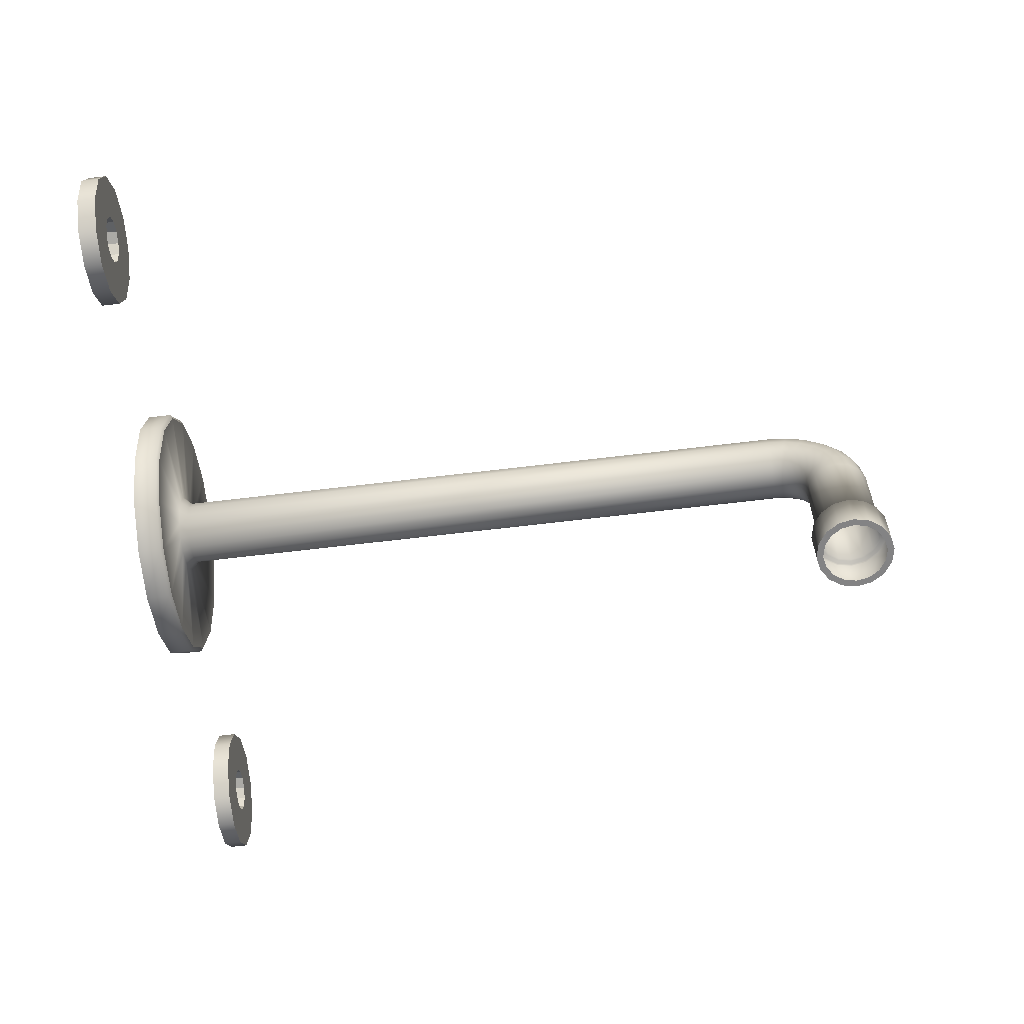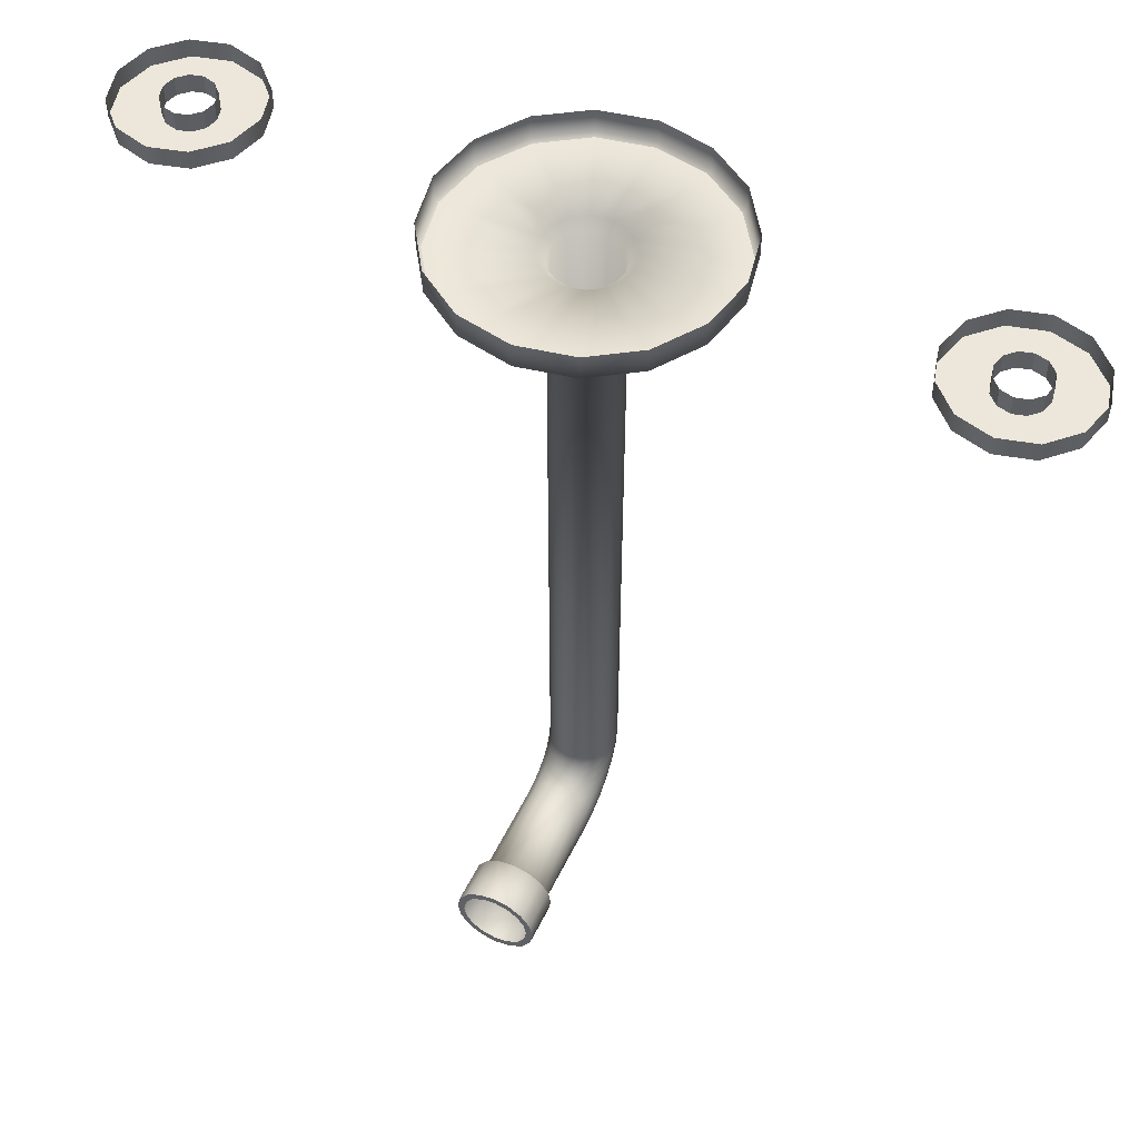
<metadata>
{"format":"obj","ext":"obj","renderer":"f3d","projection":"perspective","resolution":1024,"background":"white","views":[{"elev":-61.1,"azim":-82.8,"up":"+Z"},{"elev":52.3,"azim":-154.7,"up":"+Y"}]}
</metadata>
<code>
o SinkFaucet_11
v -0.001479 -0.1432 -0.01679
v -0.001479 -0.1427 -0.01297
v -0.001479 -0.1412 -0.009408
v -0.001479 -0.1389 -0.00635
v -0.001479 -0.1358 -0.004003
v -0.001479 -0.1323 -0.002527
v -0.001479 -0.1285 -0.002024
v 0.004173 -0.1443 -0.01679
v 0.004173 -0.1438 -0.01268
v 0.004173 -0.1422 -0.008846
v 0.004173 -0.1397 -0.005555
v 0.004173 -0.1364 -0.003029
v 0.004173 -0.1326 -0.001442
v 0.004173 -0.1285 -0.0009
v 0.008963 -0.1475 -0.01679
v 0.008963 -0.1469 -0.01185
v 0.008963 -0.145 -0.007246
v 0.008963 -0.142 -0.003291
v 0.008963 -0.138 -0.000257
v 0.008963 -0.1334 0.00165
v 0.008963 -0.1285 0.002301
v 0.01217 -0.1523 -0.01679
v 0.01217 -0.1515 -0.01061
v 0.01217 -0.1491 -0.00485
v 0.01217 -0.1453 9.7e-05
v 0.01217 -0.1404 0.003892
v 0.01217 -0.1346 0.006278
v 0.01217 -0.1285 0.007092
v 0.01329 -0.158 -0.01679
v 0.01329 -0.157 -0.009148
v 0.01329 -0.154 -0.002024
v 0.01329 -0.1493 0.004093
v 0.01329 -0.1432 0.008786
v 0.01329 -0.1361 0.01174
v 0.01329 -0.1285 0.01274
v 0.01217 -0.1636 -0.01679
v 0.01217 -0.1624 -0.007685
v 0.01217 -0.1589 0.000801
v 0.01217 -0.1533 0.008089
v 0.01217 -0.1461 0.01368
v 0.01217 -0.1376 0.0172
v 0.01217 -0.1285 0.01839
v 0.008963 -0.1684 -0.01679
v 0.008963 -0.1671 -0.006445
v 0.008963 -0.1631 0.003197
v 0.008963 -0.1567 0.01148
v 0.008963 -0.1484 0.01783
v 0.008963 -0.1388 0.02182
v 0.008963 -0.1285 0.02319
v 0.004174 -0.1716 -0.01679
v 0.004173 -0.1702 -0.005616
v 0.004173 -0.1659 0.004797
v 0.004173 -0.159 0.01374
v 0.004173 -0.15 0.0206
v 0.004173 -0.1396 0.02492
v 0.004173 -0.1285 0.02639
v -0.001479 -0.1728 -0.01679
v -0.001479 -0.1713 -0.005325
v -0.001479 -0.1668 0.00536
v -0.001479 -0.1598 0.01453
v -0.001479 -0.1506 0.02158
v -0.001479 -0.1399 0.026
v -0.001479 -0.1285 0.02751
v -0.007131 -0.1716 -0.01679
v -0.007131 -0.1702 -0.005616
v -0.007131 -0.1659 0.004797
v -0.007131 -0.159 0.01374
v -0.007131 -0.15 0.0206
v -0.007131 -0.1396 0.02492
v -0.007131 -0.1285 0.02639
v -0.01192 -0.1684 -0.01679
v -0.01192 -0.1671 -0.006445
v -0.01192 -0.1631 0.003197
v -0.01192 -0.1567 0.01148
v -0.01192 -0.1484 0.01783
v -0.01192 -0.1388 0.02182
v -0.01192 -0.1285 0.02319
v -0.01512 -0.1636 -0.01679
v -0.01512 -0.1624 -0.007685
v -0.01512 -0.1589 0.000801
v -0.01512 -0.1533 0.008089
v -0.01512 -0.1461 0.01368
v -0.01512 -0.1376 0.0172
v -0.01512 -0.1285 0.01839
v -0.01625 -0.158 -0.01679
v -0.01625 -0.157 -0.009148
v -0.01625 -0.154 -0.002024
v -0.01625 -0.1493 0.004093
v -0.01625 -0.1432 0.008786
v -0.01625 -0.1361 0.01174
v -0.01625 -0.1285 0.01274
v -0.01512 -0.1523 -0.01679
v -0.01512 -0.1515 -0.01061
v -0.01512 -0.1491 -0.00485
v -0.01512 -0.1453 9.7e-05
v -0.01512 -0.1404 0.003892
v -0.01512 -0.1346 0.006278
v -0.01512 -0.1285 0.007092
v -0.01192 -0.1476 -0.01679
v -0.01192 -0.1469 -0.01185
v -0.01192 -0.145 -0.007246
v -0.01192 -0.142 -0.003291
v -0.01192 -0.138 -0.000257
v -0.01192 -0.1334 0.00165
v -0.01192 -0.1285 0.002301
v -0.007131 -0.1443 -0.01679
v -0.007131 -0.1438 -0.01268
v -0.007131 -0.1422 -0.008846
v -0.007131 -0.1397 -0.005555
v -0.007131 -0.1364 -0.003029
v -0.007131 -0.1326 -0.001442
v -0.007131 -0.1285 -0.0009
v -0.001479 -0.1432 -0.07693
v 0.004173 -0.1443 -0.07693
v 0.008963 -0.1475 -0.07693
v 0.01217 -0.1523 -0.07693
v 0.01329 -0.158 -0.07693
v 0.01217 -0.1636 -0.07693
v 0.008963 -0.1684 -0.07693
v 0.004174 -0.1716 -0.07693
v -0.001479 -0.1728 -0.07693
v -0.007131 -0.1716 -0.07693
v -0.01192 -0.1684 -0.07693
v -0.01512 -0.1636 -0.07693
v -0.01625 -0.158 -0.07693
v -0.01512 -0.1523 -0.07693
v -0.01192 -0.1476 -0.07693
v -0.007131 -0.1443 -0.07693
v -0.001479 -0.1401 -0.07693
v 0.005351 -0.1415 -0.07693
v 0.01114 -0.1454 -0.07693
v 0.01501 -0.1512 -0.07693
v 0.01637 -0.158 -0.07693
v 0.01501 -0.1648 -0.07693
v 0.01114 -0.1706 -0.07693
v 0.005351 -0.1745 -0.07693
v -0.001479 -0.1758 -0.07693
v -0.008309 -0.1745 -0.07693
v -0.0141 -0.1706 -0.07693
v -0.01797 -0.1648 -0.07693
v -0.01933 -0.158 -0.07693
v -0.01797 -0.1512 -0.07693
v -0.0141 -0.1454 -0.07693
v -0.00831 -0.1415 -0.07693
v -0.001481 0.1768 -0.04764
v 0.02162 0.1768 -0.04304
v 0.04122 0.1768 -0.02995
v 0.0543 0.1768 -0.01036
v 0.0589 0.1768 0.01274
v 0.0543 0.1768 0.03585
v 0.04122 0.1768 0.05544
v 0.02162 0.1768 0.06853
v -0.001481 0.1768 0.07312
v -0.02459 0.1768 0.06853
v -0.04418 0.1768 0.05544
v -0.05726 0.1768 0.03585
v -0.06186 0.1768 0.01274
v -0.05726 0.1768 -0.01036
v -0.04418 0.1768 -0.02995
v -0.02459 0.1768 -0.04304
v -0.001479 -0.1432 -0.05729
v -0.001479 -0.1426 -0.0579
v 0.004173 -0.1443 -0.05729
v 0.004408 -0.1438 -0.0579
v 0.008963 -0.1475 -0.05729
v 0.0094 -0.1471 -0.0579
v 0.01217 -0.1523 -0.05729
v 0.01273 -0.1521 -0.0579
v 0.01329 -0.158 -0.05729
v 0.01391 -0.158 -0.0579
v 0.01217 -0.1636 -0.05729
v 0.01273 -0.1639 -0.0579
v 0.008963 -0.1684 -0.05729
v 0.0094 -0.1689 -0.0579
v 0.004174 -0.1716 -0.05729
v 0.004408 -0.1722 -0.0579
v -0.001479 -0.1728 -0.05729
v -0.001479 -0.1734 -0.0579
v -0.007131 -0.1716 -0.05729
v -0.007366 -0.1722 -0.0579
v -0.01192 -0.1684 -0.05729
v -0.01236 -0.1689 -0.0579
v -0.01512 -0.1636 -0.05729
v -0.01569 -0.1639 -0.0579
v -0.01625 -0.158 -0.05729
v -0.01686 -0.158 -0.0579
v -0.01512 -0.1523 -0.05729
v -0.01569 -0.1521 -0.0579
v -0.01192 -0.1476 -0.05729
v -0.01236 -0.1471 -0.0579
v -0.007131 -0.1443 -0.05729
v -0.007365 -0.1438 -0.0579
v -0.001479 -0.1401 -0.0585
v -0.001479 -0.1408 -0.0579
v 0.005116 -0.1421 -0.0579
v 0.005351 -0.1415 -0.0585
v 0.0107 -0.1458 -0.0579
v 0.01114 -0.1454 -0.0585
v 0.01444 -0.1514 -0.0579
v 0.01501 -0.1512 -0.0585
v 0.01575 -0.158 -0.0579
v 0.01637 -0.158 -0.0585
v 0.01444 -0.1646 -0.0579
v 0.01501 -0.1648 -0.0585
v 0.0107 -0.1702 -0.0579
v 0.01114 -0.1706 -0.0585
v 0.005116 -0.1739 -0.0579
v 0.005351 -0.1745 -0.0585
v -0.001479 -0.1752 -0.0579
v -0.001479 -0.1758 -0.0585
v -0.008072 -0.1739 -0.0579
v -0.008309 -0.1745 -0.0585
v -0.01366 -0.1702 -0.0579
v -0.0141 -0.1706 -0.0585
v -0.0174 -0.1646 -0.0579
v -0.01797 -0.1648 -0.0585
v -0.01871 -0.158 -0.0579
v -0.01933 -0.158 -0.0585
v -0.0174 -0.1514 -0.0579
v -0.01797 -0.1512 -0.0585
v -0.01366 -0.1458 -0.0579
v -0.0141 -0.1454 -0.0585
v -0.008072 -0.1421 -0.0579
v -0.00831 -0.1415 -0.0585
v -0.001481 0.1651 -0.04587
v -0.001481 0.1662 -0.04764
v 0.02095 0.1651 -0.04141
v 0.02162 0.1662 -0.04304
v 0.03997 0.1651 -0.0287
v 0.04122 0.1662 -0.02995
v 0.05267 0.1651 -0.009688
v 0.0543 0.1662 -0.01036
v 0.05713 0.1651 0.01274
v 0.0589 0.1662 0.01274
v 0.05267 0.1651 0.03517
v 0.0543 0.1662 0.03585
v 0.03997 0.1651 0.05419
v 0.04122 0.1662 0.05544
v 0.02095 0.1651 0.0669
v 0.02162 0.1662 0.06853
v -0.001481 0.1651 0.07136
v -0.001481 0.1662 0.07312
v -0.02391 0.1651 0.0669
v -0.02459 0.1662 0.06853
v -0.04293 0.1651 0.05419
v -0.04418 0.1662 0.05544
v -0.05563 0.1651 0.03517
v -0.05726 0.1662 0.03585
v -0.0601 0.1651 0.01274
v -0.06186 0.1662 0.01274
v -0.05563 0.1651 -0.009688
v -0.05726 0.1662 -0.01036
v -0.04293 0.1651 -0.0287
v -0.04418 0.1662 -0.02995
v -0.02391 0.1651 -0.04141
v -0.02459 0.1662 -0.04304
v -0.1611 0.1686 0.001943
v -0.1611 0.1686 0.02354
v -0.1503 0.1686 0.01274
v -0.1518 0.1686 0.007343
v -0.1557 0.1686 0.00339
v -0.1719 0.1686 0.01274
v -0.1665 0.1686 0.00339
v -0.1705 0.1686 0.007343
v -0.1518 0.1686 0.01814
v -0.1557 0.1686 0.0221
v -0.1705 0.1686 0.01814
v -0.1665 0.1686 0.0221
v -0.135 0.1686 -0.002325
v -0.131 0.1686 0.01274
v -0.135 0.1686 0.02781
v -0.1611 0.1686 -0.01739
v -0.146 0.1686 -0.01336
v -0.1872 0.1686 -0.002325
v -0.1762 0.1686 -0.01336
v -0.146 0.1686 0.03884
v -0.1611 0.1686 0.04288
v -0.1872 0.1686 0.02781
v -0.1913 0.1686 0.01274
v -0.1762 0.1686 0.03884
v -0.135 0.1768 -0.002325
v -0.131 0.1768 0.01274
v -0.135 0.1768 0.02781
v -0.1611 0.1768 -0.01739
v -0.146 0.1768 -0.01336
v -0.1872 0.1768 -0.002325
v -0.1762 0.1768 -0.01336
v -0.146 0.1768 0.03884
v -0.1611 0.1768 0.04288
v -0.1872 0.1768 0.02781
v -0.1913 0.1768 0.01274
v -0.1762 0.1768 0.03884
v -0.1537 0.1686 0.02012
v -0.1405 0.1686 0.03333
v -0.1405 0.1768 0.03333
v -0.1817 0.1768 0.03333
v -0.1817 0.1686 0.03333
v -0.1685 0.1686 0.02012
v -0.1685 0.1686 0.005366
v -0.1817 0.1686 -0.00784
v -0.1817 0.1768 -0.00784
v -0.1405 0.1768 -0.00784
v -0.1405 0.1686 -0.00784
v -0.1537 0.1686 0.005366
v -0.1518 0.1768 0.007343
v -0.1503 0.1768 0.01274
v -0.1557 0.1768 0.00339
v -0.1537 0.1768 0.005366
v -0.1611 0.1768 0.001943
v -0.1665 0.1768 0.00339
v -0.1705 0.1768 0.007343
v -0.1685 0.1768 0.005366
v -0.1719 0.1768 0.01274
v -0.1518 0.1768 0.01814
v -0.1557 0.1768 0.0221
v -0.1537 0.1768 0.02012
v -0.1705 0.1768 0.01814
v -0.1611 0.1768 0.02354
v -0.1685 0.1768 0.02012
v -0.1665 0.1768 0.0221
v 0.1583 0.1686 0.001943
v 0.1583 0.1686 0.02354
v 0.1691 0.1686 0.01274
v 0.1677 0.1686 0.007343
v 0.1637 0.1686 0.00339
v 0.1475 0.1686 0.01274
v 0.1529 0.1686 0.00339
v 0.149 0.1686 0.007343
v 0.1677 0.1686 0.01814
v 0.1637 0.1686 0.0221
v 0.149 0.1686 0.01814
v 0.1529 0.1686 0.0221
v 0.1844 0.1686 -0.002325
v 0.1885 0.1686 0.01274
v 0.1844 0.1686 0.02781
v 0.1583 0.1686 -0.01739
v 0.1734 0.1686 -0.01336
v 0.1322 0.1686 -0.002325
v 0.1433 0.1686 -0.01336
v 0.1734 0.1686 0.03884
v 0.1583 0.1686 0.04288
v 0.1322 0.1686 0.02781
v 0.1282 0.1686 0.01274
v 0.1433 0.1686 0.03884
v 0.1844 0.1768 -0.002325
v 0.1885 0.1768 0.01274
v 0.1844 0.1768 0.02781
v 0.1583 0.1768 -0.01739
v 0.1734 0.1768 -0.01336
v 0.1322 0.1768 -0.002325
v 0.1433 0.1768 -0.01336
v 0.1734 0.1768 0.03884
v 0.1583 0.1768 0.04288
v 0.1322 0.1768 0.02781
v 0.1282 0.1768 0.01274
v 0.1433 0.1768 0.03884
v 0.1657 0.1686 0.02012
v 0.1789 0.1686 0.03333
v 0.1789 0.1768 0.03333
v 0.1377 0.1768 0.03333
v 0.1377 0.1686 0.03333
v 0.1509 0.1686 0.02012
v 0.1509 0.1686 0.005366
v 0.1377 0.1686 -0.00784
v 0.1377 0.1768 -0.00784
v 0.1789 0.1768 -0.00784
v 0.1789 0.1686 -0.00784
v 0.1657 0.1686 0.005366
v 0.1677 0.1768 0.007343
v 0.1691 0.1768 0.01274
v 0.1637 0.1768 0.00339
v 0.1657 0.1768 0.005366
v 0.1583 0.1768 0.001943
v 0.1529 0.1768 0.00339
v 0.149 0.1768 0.007343
v 0.1509 0.1768 0.005366
v 0.1475 0.1768 0.01274
v 0.1677 0.1768 0.01814
v 0.1637 0.1768 0.0221
v 0.1657 0.1768 0.02012
v 0.149 0.1768 0.01814
v 0.1583 0.1768 0.02354
v 0.1509 0.1768 0.02012
v 0.1529 0.1768 0.0221
v -0.001481 0.1616 -0.002024
v -0.001481 0.1651 -0.005532
v 0.004172 0.1616 -0.0009
v 0.005514 0.1651 -0.00414
v 0.008961 0.1616 0.002301
v 0.01144 0.1651 -0.000179
v 0.01216 0.1616 0.007092
v 0.0154 0.1651 0.00575
v 0.01329 0.1616 0.01274
v 0.01679 0.1651 0.01274
v 0.01216 0.1616 0.01839
v 0.0154 0.1651 0.01974
v 0.008961 0.1616 0.02319
v 0.01144 0.1651 0.02567
v 0.004172 0.1616 0.02639
v 0.005514 0.1651 0.02963
v -0.001481 0.1616 0.02751
v -0.001481 0.1651 0.03102
v -0.007133 0.1616 0.02639
v -0.008474 0.1651 0.02963
v -0.01192 0.1616 0.02319
v -0.0144 0.1651 0.02567
v -0.01512 0.1616 0.01839
v -0.01836 0.1651 0.01974
v -0.01625 0.1616 0.01274
v -0.01976 0.1651 0.01274
v -0.01512 0.1616 0.007092
v -0.01836 0.1651 0.00575
v -0.01192 0.1616 0.002301
v -0.0144 0.1651 -0.000179
v -0.007133 0.1616 -0.0009
v -0.008474 0.1651 -0.00414
f 2 1 8 9
f 3 2 9 10
f 4 3 10 11
f 5 4 11 12
f 6 5 12 13
f 7 6 13 14
f 9 8 15 16
f 10 9 16 17
f 11 10 17 18
f 12 11 18 19
f 13 12 19 20
f 14 13 20 21
f 16 15 22 23
f 17 16 23 24
f 18 17 24 25
f 19 18 25 26
f 20 19 26 27
f 21 20 27 28
f 23 22 29 30
f 24 23 30 31
f 25 24 31 32
f 26 25 32 33
f 27 26 33 34
f 28 27 34 35
f 30 29 36 37
f 31 30 37 38
f 32 31 38 39
f 33 32 39 40
f 34 33 40 41
f 35 34 41 42
f 37 36 43 44
f 38 37 44 45
f 39 38 45 46
f 40 39 46 47
f 41 40 47 48
f 42 41 48 49
f 44 43 50 51
f 45 44 51 52
f 46 45 52 53
f 47 46 53 54
f 48 47 54 55
f 49 48 55 56
f 51 50 57 58
f 52 51 58 59
f 53 52 59 60
f 54 53 60 61
f 55 54 61 62
f 56 55 62 63
f 58 57 64 65
f 59 58 65 66
f 60 59 66 67
f 61 60 67 68
f 62 61 68 69
f 63 62 69 70
f 65 64 71 72
f 66 65 72 73
f 67 66 73 74
f 68 67 74 75
f 69 68 75 76
f 70 69 76 77
f 72 71 78 79
f 73 72 79 80
f 74 73 80 81
f 75 74 81 82
f 76 75 82 83
f 77 76 83 84
f 79 78 85 86
f 80 79 86 87
f 81 80 87 88
f 82 81 88 89
f 83 82 89 90
f 84 83 90 91
f 86 85 92 93
f 87 86 93 94
f 88 87 94 95
f 89 88 95 96
f 90 89 96 97
f 91 90 97 98
f 93 92 99 100
f 94 93 100 101
f 95 94 101 102
f 96 95 102 103
f 97 96 103 104
f 98 97 104 105
f 100 99 106 107
f 101 100 107 108
f 102 101 108 109
f 103 102 109 110
f 104 103 110 111
f 105 104 111 112
f 107 106 1 2
f 108 107 2 3
f 109 108 3 4
f 110 109 4 5
f 111 110 5 6
f 112 111 6 7
f 113 114 130 129
f 114 115 131 130
f 115 116 132 131
f 116 117 133 132
f 117 118 134 133
f 118 119 135 134
f 119 120 136 135
f 120 121 137 136
f 121 122 138 137
f 122 123 139 138
f 123 124 140 139
f 124 125 141 140
f 125 126 142 141
f 126 127 143 142
f 127 128 144 143
f 128 113 129 144
f 161 162 164 163
f 162 161 191 192
f 163 164 166 165
f 165 166 168 167
f 167 168 170 169
f 169 170 172 171
f 171 172 174 173
f 173 174 176 175
f 175 176 178 177
f 177 178 180 179
f 179 180 182 181
f 181 182 184 183
f 183 184 186 185
f 185 186 188 187
f 187 188 190 189
f 189 190 192 191
f 193 194 223 224
f 194 193 196 195
f 195 196 198 197
f 197 198 200 199
f 199 200 202 201
f 201 202 204 203
f 203 204 206 205
f 205 206 208 207
f 207 208 210 209
f 209 210 212 211
f 211 212 214 213
f 213 214 216 215
f 215 216 218 217
f 217 218 220 219
f 219 220 222 221
f 221 222 224 223
f 8 1 161 163
f 15 8 163 165
f 22 15 165 167
f 29 22 167 169
f 36 29 169 171
f 43 36 171 173
f 50 43 173 175
f 57 50 175 177
f 64 57 177 179
f 71 64 179 181
f 78 71 181 183
f 85 78 183 185
f 92 85 185 187
f 99 92 187 189
f 106 99 189 191
f 1 106 191 161
f 196 193 129 130
f 198 196 130 131
f 200 198 131 132
f 202 200 132 133
f 204 202 133 134
f 206 204 134 135
f 208 206 135 136
f 210 208 136 137
f 212 210 137 138
f 214 212 138 139
f 216 214 139 140
f 218 216 140 141
f 220 218 141 142
f 222 220 142 143
f 224 222 143 144
f 193 224 144 129
f 164 162 194 195
f 166 164 195 197
f 168 166 197 199
f 170 168 199 201
f 172 170 201 203
f 174 172 203 205
f 176 174 205 207
f 178 176 207 209
f 180 178 209 211
f 182 180 211 213
f 184 182 213 215
f 186 184 215 217
f 188 186 217 219
f 190 188 219 221
f 192 190 221 223
f 162 192 223 194
f 225 226 256 255
f 226 225 227 228
f 228 227 229 230
f 230 229 231 232
f 232 231 233 234
f 234 233 235 236
f 236 235 237 238
f 238 237 239 240
f 240 239 241 242
f 242 241 243 244
f 244 243 245 246
f 246 245 247 248
f 248 247 249 250
f 250 249 251 252
f 252 251 253 254
f 254 253 255 256
f 226 228 146 145
f 228 230 147 146
f 230 232 148 147
f 232 234 149 148
f 234 236 150 149
f 236 238 151 150
f 238 240 152 151
f 240 242 153 152
f 242 244 154 153
f 244 246 155 154
f 246 248 156 155
f 248 250 157 156
f 250 252 158 157
f 252 254 159 158
f 254 256 160 159
f 256 226 145 160
f 260 259 270 269
f 259 265 271 270
f 257 261 273 272
f 304 260 269 303
f 264 299 300 274
f 263 257 272 275
f 265 293 294 271
f 266 258 277 276
f 267 262 279 278
f 262 264 274 279
f 258 268 280 277
f 298 267 278 297
f 269 270 282 281
f 270 271 283 282
f 272 273 285 284
f 303 269 281 302
f 274 300 301 286
f 275 272 284 287
f 271 294 295 283
f 276 277 289 288
f 278 279 291 290
f 279 274 286 291
f 277 280 292 289
f 297 278 290 296
f 293 266 276 294
f 295 294 276 288
f 280 297 296 292
f 268 298 297 280
f 299 263 275 300
f 301 300 275 287
f 273 303 302 285
f 261 304 303 273
f 259 260 305 306
f 304 261 307 308
f 261 257 309 307
f 257 263 310 309
f 299 264 311 312
f 264 262 313 311
f 265 259 306 314
f 266 293 316 315
f 262 267 317 313
f 258 266 315 318
f 267 298 319 317
f 268 258 318 320
f 293 265 314 316
f 298 268 320 319
f 263 299 312 310
f 260 304 308 305
f 324 323 334 333
f 323 329 335 334
f 321 325 337 336
f 368 324 333 367
f 328 363 364 338
f 327 321 336 339
f 329 357 358 335
f 330 322 341 340
f 331 326 343 342
f 326 328 338 343
f 322 332 344 341
f 362 331 342 361
f 333 334 346 345
f 334 335 347 346
f 336 337 349 348
f 367 333 345 366
f 338 364 365 350
f 339 336 348 351
f 335 358 359 347
f 340 341 353 352
f 342 343 355 354
f 343 338 350 355
f 341 344 356 353
f 361 342 354 360
f 357 330 340 358
f 359 358 340 352
f 344 361 360 356
f 332 362 361 344
f 363 327 339 364
f 365 364 339 351
f 337 367 366 349
f 325 368 367 337
f 323 324 369 370
f 368 325 371 372
f 325 321 373 371
f 321 327 374 373
f 363 328 375 376
f 328 326 377 375
f 329 323 370 378
f 330 357 380 379
f 326 331 381 377
f 322 330 379 382
f 331 362 383 381
f 332 322 382 384
f 357 329 378 380
f 362 332 384 383
f 327 363 376 374
f 324 368 372 369
f 385 386 416 415
f 386 385 387 388
f 388 387 389 390
f 390 389 391 392
f 392 391 393 394
f 394 393 395 396
f 396 395 397 398
f 398 397 399 400
f 400 399 401 402
f 402 401 403 404
f 404 403 405 406
f 406 405 407 408
f 408 407 409 410
f 410 409 411 412
f 412 411 413 414
f 414 413 415 416
f 7 14 387 385
f 14 21 389 387
f 21 28 391 389
f 28 35 393 391
f 35 42 395 393
f 42 49 397 395
f 49 56 399 397
f 56 63 401 399
f 63 70 403 401
f 70 77 405 403
f 77 84 407 405
f 84 91 409 407
f 91 98 411 409
f 98 105 413 411
f 105 112 415 413
f 112 7 385 415
f 386 388 227 225
f 388 390 229 227
f 390 392 231 229
f 392 394 233 231
f 394 396 235 233
f 396 398 237 235
f 398 400 239 237
f 400 402 241 239
f 402 404 243 241
f 404 406 245 243
f 406 408 247 245
f 408 410 249 247
f 410 412 251 249
f 412 414 253 251
f 414 416 255 253
f 416 386 225 255

</code>
